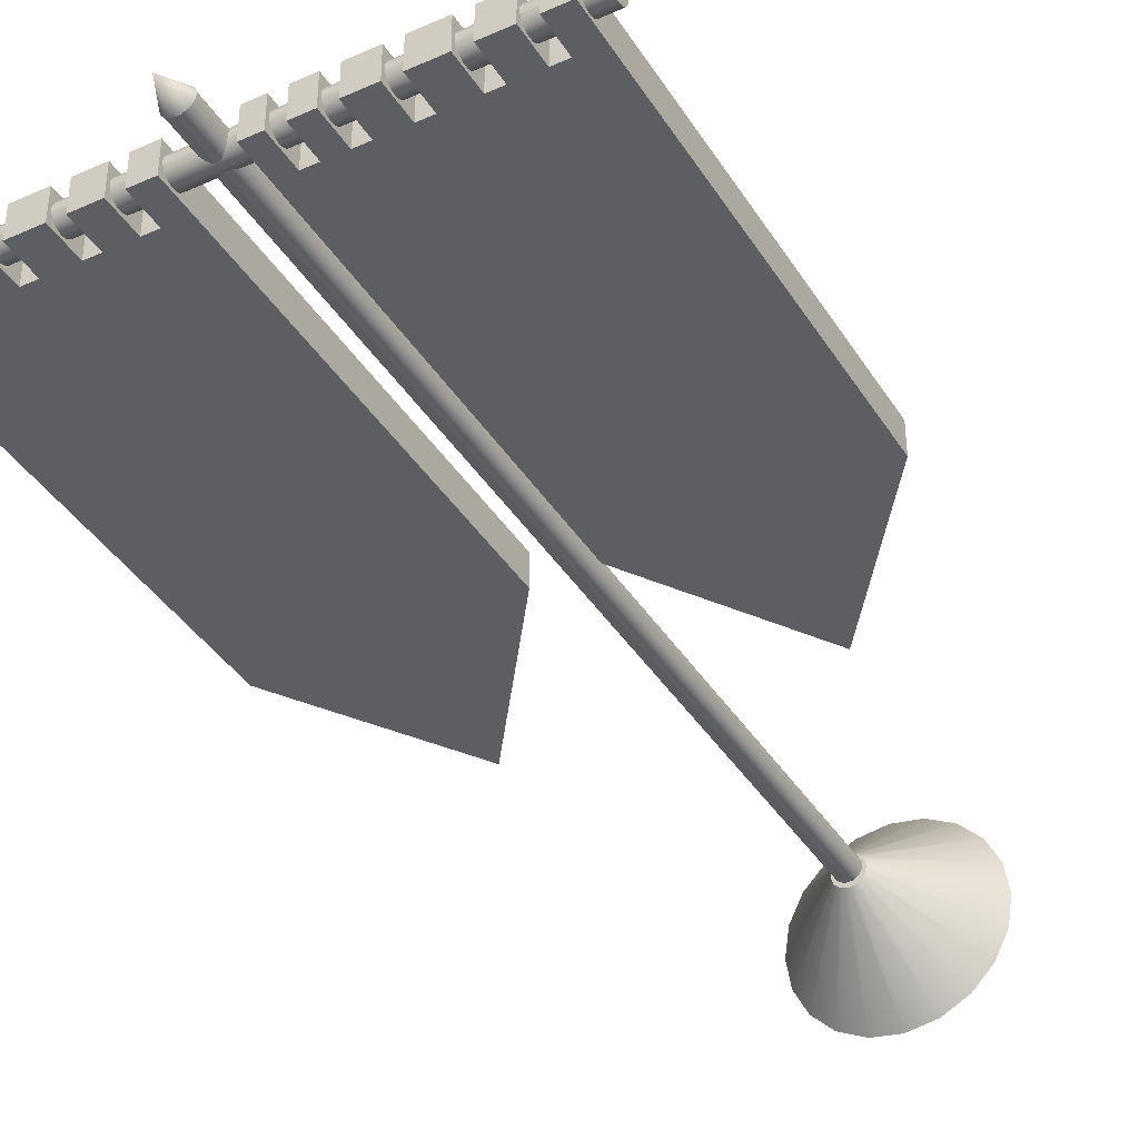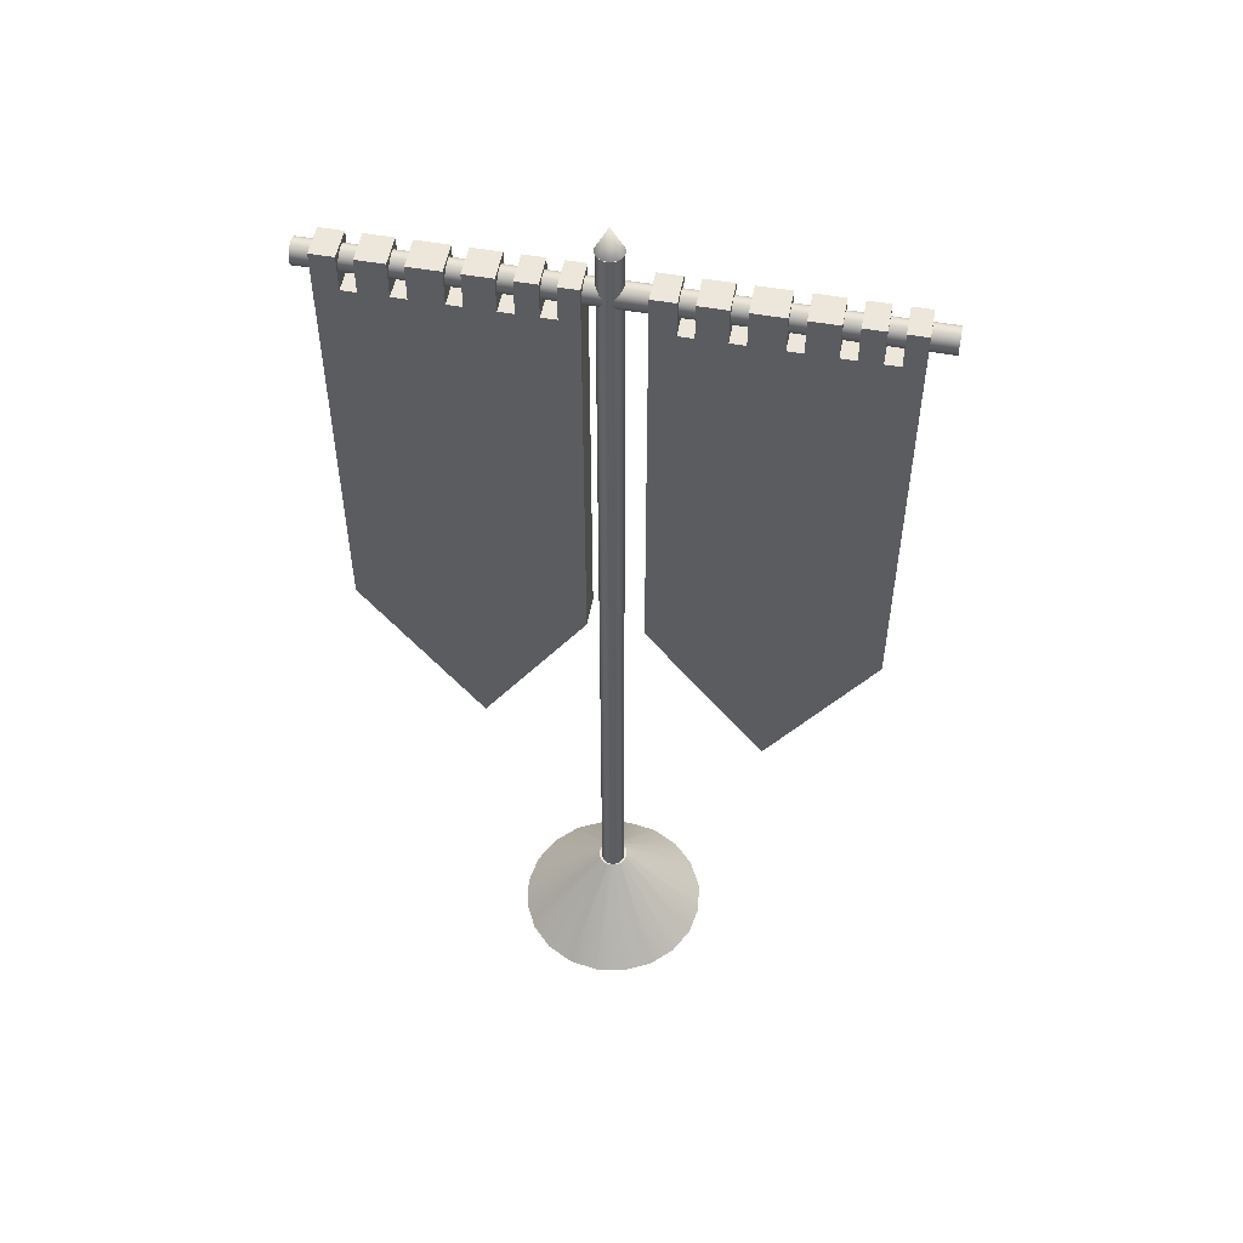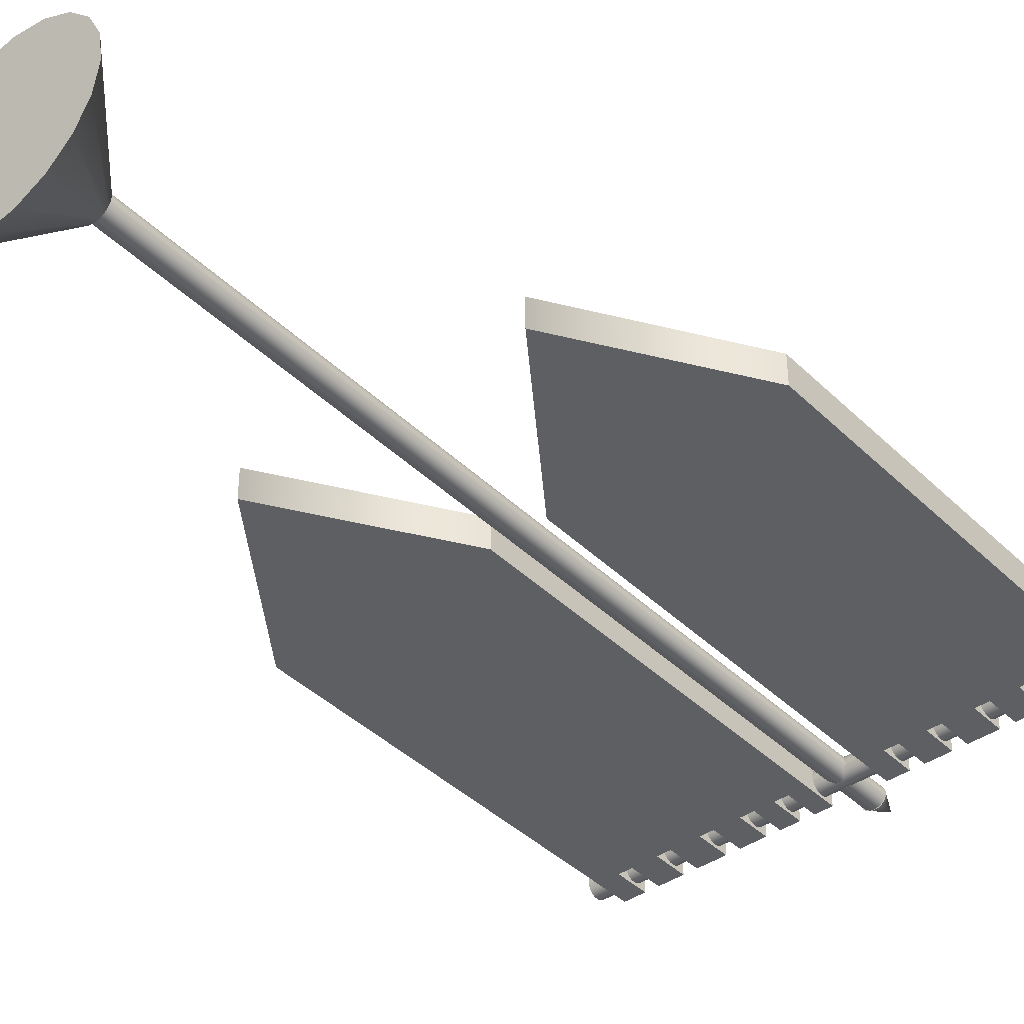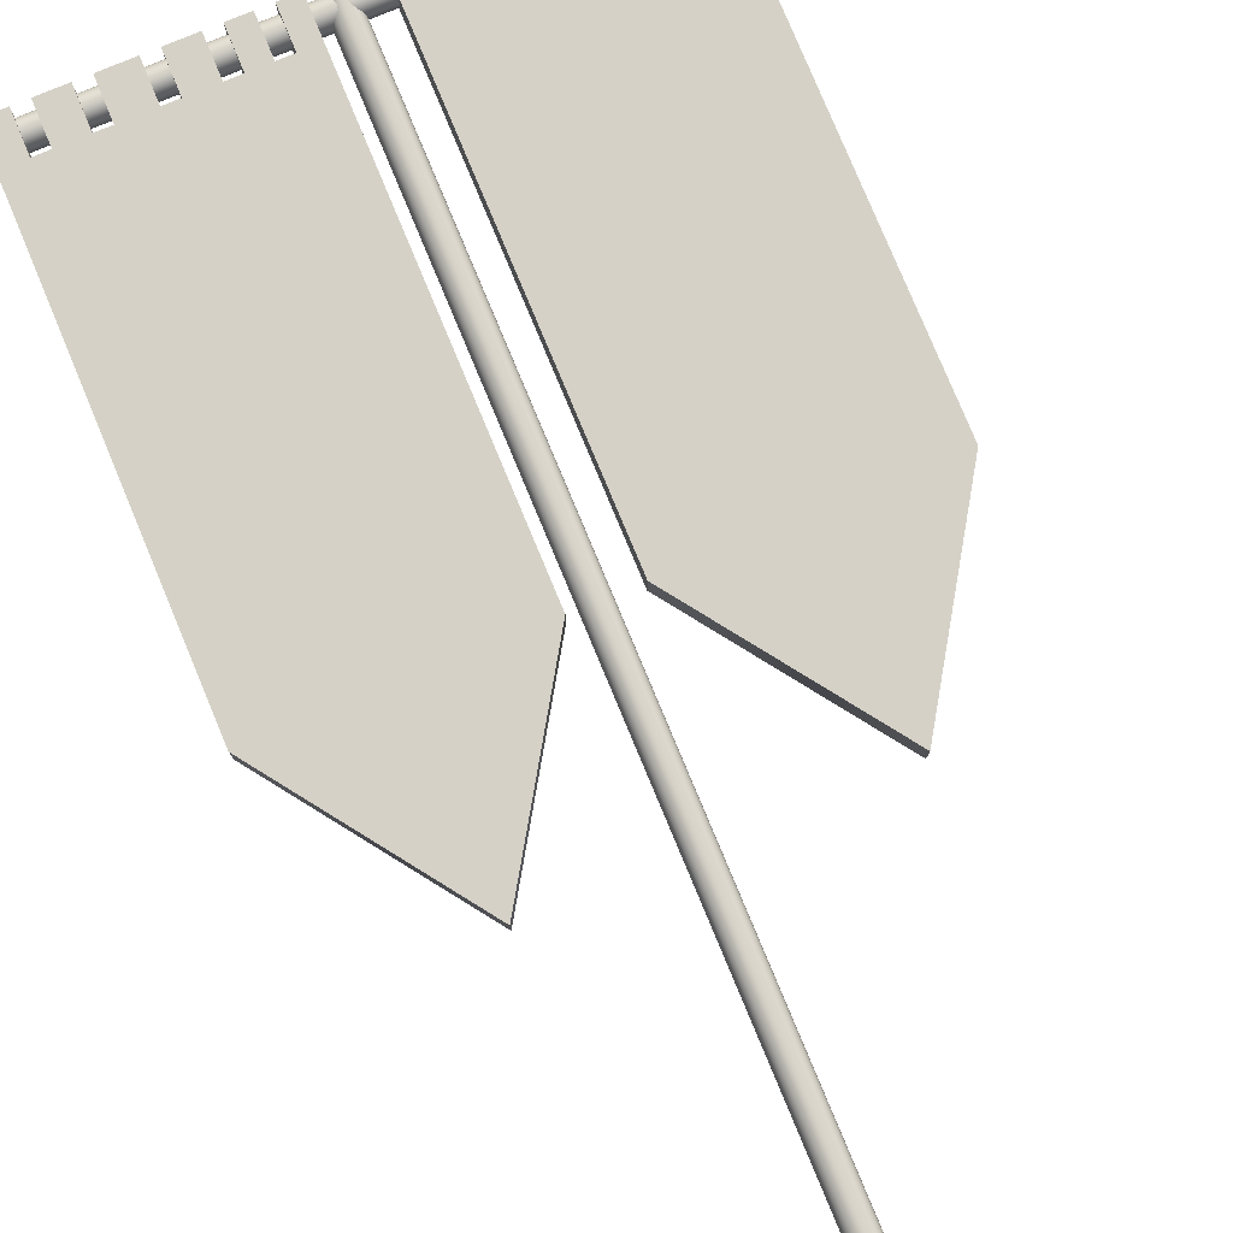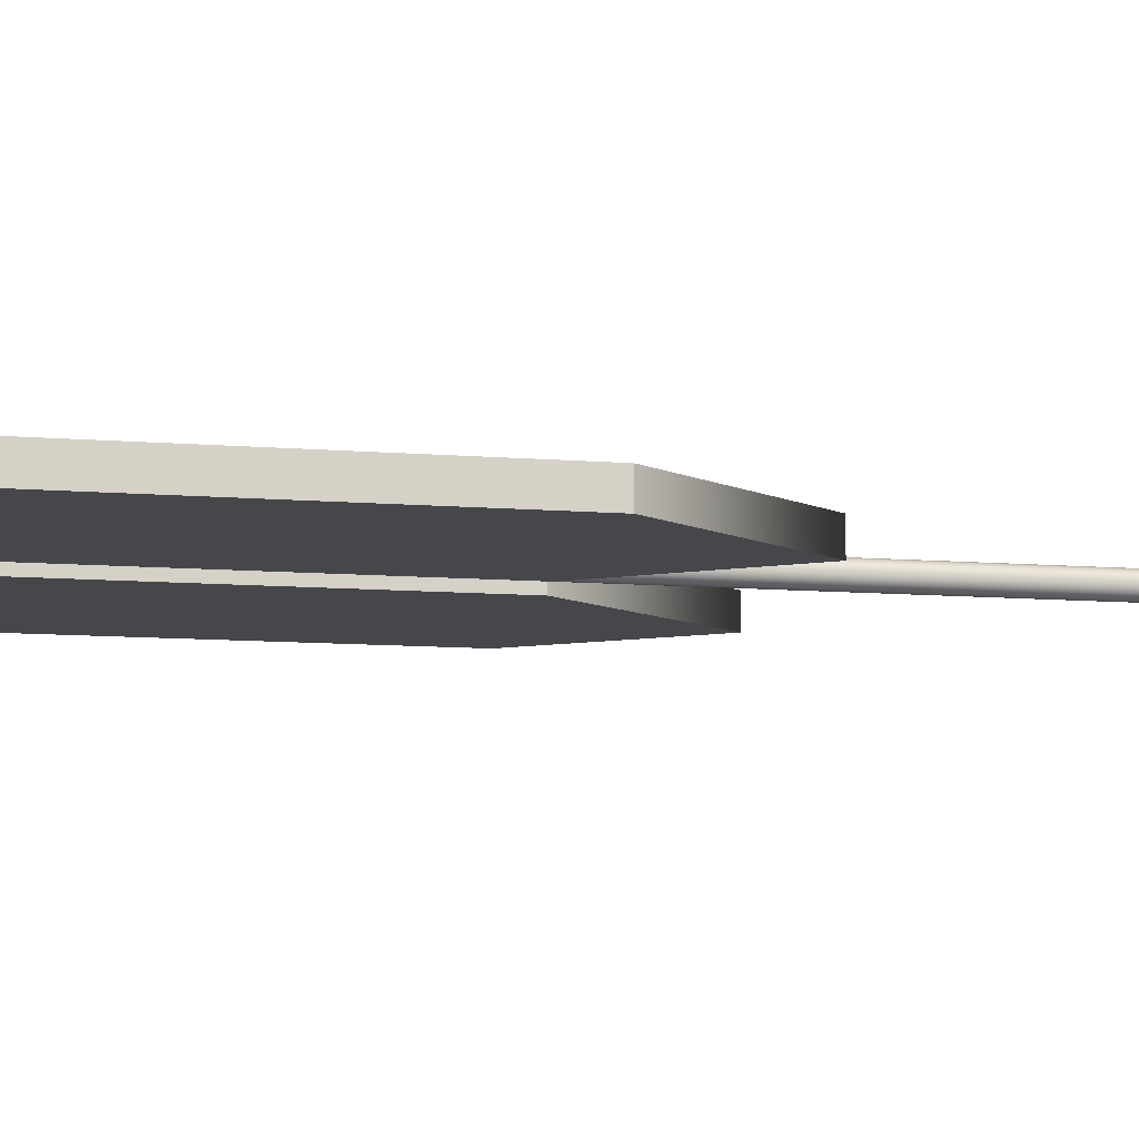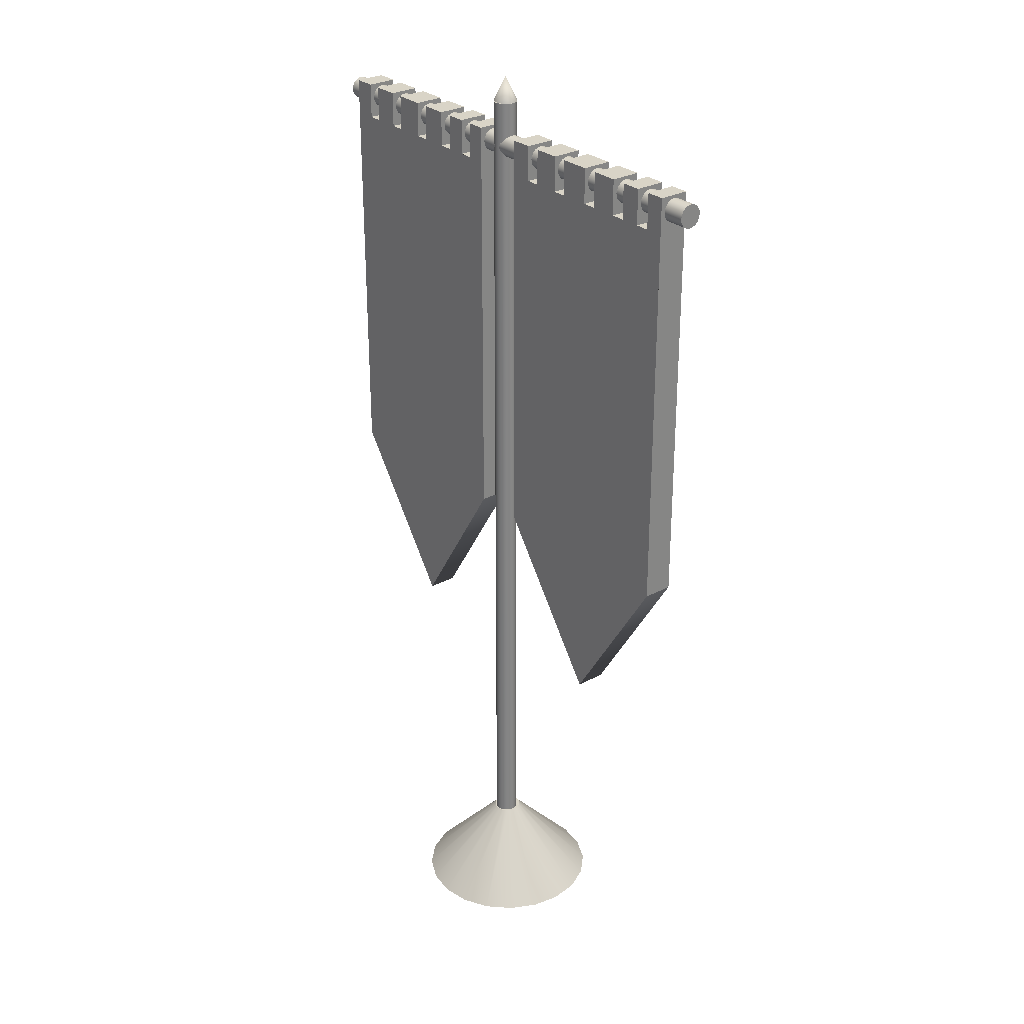
<metadata>
{"format":"obj","ext":"obj","renderer":"f3d","projection":"perspective","resolution":1024,"background":"white","views":[{"elev":-39.1,"azim":-151.0,"up":"+Z"},{"elev":52.9,"azim":10.7,"up":"+Y"},{"elev":-40.7,"azim":40.4,"up":"+Z"},{"elev":79.0,"azim":-22.6,"up":"+Z"},{"elev":-10.8,"azim":-101.1,"up":"+Z"},{"elev":28.6,"azim":51.3,"up":"+Y"}]}
</metadata>
<code>
g default
v 693.1 235.8 -433.1
v 692.7 235.8 -433.9
v 691.9 235.8 -434.6
v 691 235.8 -435
v 690 235.8 -435.1
v 689 235.8 -435
v 688.1 235.8 -434.6
v 687.4 235.8 -433.9
v 687 235.8 -433.1
v 686.8 235.8 -432.1
v 687 235.8 -431.2
v 687.4 235.8 -430.4
v 688.1 235.8 -429.7
v 689 235.8 -429.3
v 690 235.8 -429.1
v 691 235.8 -429.3
v 691.9 235.8 -429.7
v 692.7 235.8 -430.4
v 693.1 235.8 -431.2
v 693.3 235.8 -432.1
v 690 242.3 -432.1
v 760.2 227.1 -433.1
v 760.2 226.6 -434
v 760.2 226 -434.6
v 760.2 225.1 -435.1
v 760.2 224.2 -435.2
v 760.2 223.3 -435.1
v 760.2 222.5 -434.6
v 760.2 221.8 -434
v 760.2 221.4 -433.1
v 760.2 221.2 -432.2
v 760.2 221.4 -431.3
v 760.2 221.8 -430.4
v 760.2 222.5 -429.8
v 760.2 223.3 -429.3
v 760.2 224.2 -429.2
v 760.2 225.1 -429.3
v 760.2 226 -429.8
v 760.2 226.6 -430.4
v 760.2 227.1 -431.3
v 760.2 227.2 -432.2
v 624.4 227.1 -433.1
v 624.4 226.6 -434
v 624.4 226 -434.6
v 624.4 225.1 -435.1
v 624.4 224.2 -435.2
v 624.4 223.3 -435.1
v 624.4 222.5 -434.6
v 624.4 221.8 -434
v 624.4 221.4 -433.1
v 624.4 221.2 -432.2
v 624.4 221.4 -431.3
v 624.4 221.8 -430.4
v 624.4 222.5 -429.8
v 624.4 223.3 -429.3
v 624.4 224.2 -429.2
v 624.4 225.1 -429.3
v 624.4 226 -429.8
v 624.4 226.6 -430.4
v 624.4 227.1 -431.3
v 624.4 227.2 -432.2
v 760.2 224.2 -432.2
v 624.4 224.2 -432.2
v 712.9 -10.96 -439.9
v 709.4 -10.96 -446.6
v 704.1 -10.96 -451.9
v 697.4 -10.96 -455.4
v 690 -10.96 -456.5
v 682.6 -10.96 -455.4
v 675.9 -10.96 -451.9
v 670.5 -10.96 -446.6
v 667.1 -10.96 -439.9
v 665.9 -10.96 -432.5
v 667.1 -10.96 -425.1
v 670.5 -10.96 -418.4
v 675.9 -10.96 -413
v 682.6 -10.96 -409.6
v 690 -10.96 -408.4
v 697.4 -10.96 -409.6
v 704.1 -10.96 -413
v 709.4 -10.96 -418.4
v 712.9 -10.96 -425.1
v 714 -10.96 -432.5
v 693.5 10.96 -433.6
v 693 10.96 -434.7
v 692.2 10.96 -435.5
v 691.1 10.96 -436
v 690 10.96 -436.2
v 688.8 10.96 -436
v 687.8 10.96 -435.5
v 687 10.96 -434.7
v 686.4 10.96 -433.6
v 686.3 10.96 -432.5
v 686.4 10.96 -431.3
v 687 10.96 -430.3
v 687.8 10.96 -429.5
v 688.8 10.96 -428.9
v 690 10.96 -428.8
v 691.1 10.96 -428.9
v 692.2 10.96 -429.5
v 693 10.96 -430.3
v 693.5 10.96 -431.3
v 693.7 10.96 -432.5
v 690 -10.96 -432.5
v 690 10.96 -432.5
v 754.4 118.2 -428.2
v 754.4 118.2 -435.9
v 754.4 228 -435.9
v 754.4 228 -428.2
v 704.3 218.8 -435.9
v 704.3 218.8 -428.2
v 708 218.8 -428.2
v 708 218.8 -435.9
v 704.3 228 -435.9
v 704.3 228 -428.2
v 698.6 228 -428.2
v 698.6 228 -435.9
v 708 228 -428.2
v 708 228 -435.9
v 714.9 218.8 -435.9
v 714.9 218.8 -428.2
v 718.6 218.8 -428.2
v 718.6 218.8 -435.9
v 714.9 228 -435.9
v 714.9 228 -428.2
v 718.6 228 -428.2
v 718.6 228 -435.9
v 726.4 218.8 -435.9
v 726.4 218.8 -428.2
v 730.1 218.8 -428.2
v 730.1 218.8 -435.9
v 726.4 228 -428.2
v 726.4 228 -435.9
v 730.1 228 -428.2
v 730.1 228 -435.9
v 737.1 218.8 -435.9
v 737.1 218.8 -428.2
v 740.8 218.8 -428.2
v 740.8 218.8 -435.9
v 737.1 228 -435.9
v 737.1 228 -428.2
v 740.8 228 -428.2
v 740.8 228 -435.9
v 746 218.8 -435.9
v 746 218.8 -428.2
v 749.7 218.8 -428.2
v 749.7 218.8 -435.9
v 746 228 -435.9
v 746 228 -428.2
v 749.7 228 -428.2
v 749.7 228 -435.9
v 698.6 118.2 -435.9
v 698.6 118.2 -428.2
v 728.3 77 -435.9
v 728.3 77 -428.2
v 727.8 218.8 -428.2
v 684.8 118.2 -428.2
v 684.8 118.2 -435.9
v 684.8 228 -435.9
v 684.8 228 -428.2
v 634.8 218.8 -435.9
v 634.8 218.8 -428.2
v 638.4 218.8 -428.2
v 638.4 218.8 -435.9
v 634.8 228 -435.9
v 634.8 228 -428.2
v 629 228 -428.2
v 629 228 -435.9
v 638.4 228 -428.2
v 638.4 228 -435.9
v 645.3 218.8 -435.9
v 645.3 218.8 -428.2
v 649 218.8 -428.2
v 649 218.8 -435.9
v 645.3 228 -435.9
v 645.3 228 -428.2
v 649 228 -428.2
v 649 228 -435.9
v 656.8 218.8 -435.9
v 656.8 218.8 -428.2
v 660.5 218.8 -428.2
v 660.5 218.8 -435.9
v 656.8 228 -428.2
v 656.8 228 -435.9
v 660.5 228 -428.2
v 660.5 228 -435.9
v 667.5 218.8 -435.9
v 667.5 218.8 -428.2
v 671.2 218.8 -428.2
v 671.2 218.8 -435.9
v 667.5 228 -435.9
v 667.5 228 -428.2
v 671.2 228 -428.2
v 671.2 228 -435.9
v 676.4 218.8 -435.9
v 676.4 218.8 -428.2
v 680.1 218.8 -428.2
v 680.1 218.8 -435.9
v 676.4 228 -435.9
v 676.4 228 -428.2
v 680.1 228 -428.2
v 680.1 228 -435.9
v 629 118.2 -435.9
v 629 118.2 -428.2
v 658.7 77 -435.9
v 658.7 77 -428.2
v 658.2 218.8 -428.2
v 692.9 5.107 -433
v 692.5 5.107 -433.8
v 691.8 5.107 -434.5
v 691 5.107 -434.9
v 690.1 5.107 -435.1
v 689.2 5.107 -434.9
v 688.3 5.107 -434.5
v 687.7 5.107 -433.8
v 687.2 5.107 -433
v 687.1 5.107 -432.1
v 687.2 5.107 -431.1
v 687.7 5.107 -430.3
v 688.3 5.107 -429.6
v 689.2 5.107 -429.2
v 690.1 5.107 -429.1
v 691 5.107 -429.2
v 691.8 5.107 -429.6
v 692.5 5.107 -430.3
v 692.9 5.107 -431.1
v 693.1 5.107 -432.1
v 692.9 235.7 -433
v 692.5 235.7 -433.8
v 691.8 235.7 -434.5
v 691 235.7 -434.9
v 690.1 235.7 -435.1
v 689.2 235.7 -434.9
v 688.3 235.7 -434.5
v 687.7 235.7 -433.8
v 687.2 235.7 -433
v 687.1 235.7 -432.1
v 687.2 235.7 -431.1
v 687.7 235.7 -430.3
v 688.3 235.7 -429.6
v 689.2 235.7 -429.2
v 690.1 235.7 -429.1
v 691 235.7 -429.2
v 691.8 235.7 -429.6
v 692.5 235.7 -430.3
v 692.9 235.7 -431.1
v 693.1 235.7 -432.1
v 690.1 5.107 -432.1
v 690.1 235.7 -432.1
v 629 218.7 -428.2
v 684.8 218.6 -428.2
v 698.6 218.7 -428.2
v 754.4 218.7 -428.2
v 754.4 218.8 -435.9
v 698.6 218.7 -435.9
v 684.8 218.9 -435.9
v 629 218.6 -435.9
g FlagPost2
f 1 20 19 18 17 16 15 14 13 12 11 10 9 8 7 6 5 4 3 2
f 1 2 21
f 2 3 21
f 3 4 21
f 4 5 21
f 5 6 21
f 6 7 21
f 7 8 21
f 8 9 21
f 9 10 21
f 10 11 21
f 11 12 21
f 12 13 21
f 13 14 21
f 14 15 21
f 15 16 21
f 16 17 21
f 17 18 21
f 18 19 21
f 19 20 21
f 20 1 21
f 22 23 43 42
f 23 24 44 43
f 24 25 45 44
f 25 26 46 45
f 26 27 47 46
f 27 28 48 47
f 28 29 49 48
f 29 30 50 49
f 30 31 51 50
f 31 32 52 51
f 32 33 53 52
f 33 34 54 53
f 34 35 55 54
f 35 36 56 55
f 36 37 57 56
f 37 38 58 57
f 38 39 59 58
f 39 40 60 59
f 40 41 61 60
f 41 22 42 61
f 23 22 62
f 24 23 62
f 25 24 62
f 26 25 62
f 27 26 62
f 28 27 62
f 29 28 62
f 30 29 62
f 31 30 62
f 32 31 62
f 33 32 62
f 34 33 62
f 35 34 62
f 36 35 62
f 37 36 62
f 38 37 62
f 39 38 62
f 40 39 62
f 41 40 62
f 22 41 62
f 42 43 63
f 43 44 63
f 44 45 63
f 45 46 63
f 46 47 63
f 47 48 63
f 48 49 63
f 49 50 63
f 50 51 63
f 51 52 63
f 52 53 63
f 53 54 63
f 54 55 63
f 55 56 63
f 56 57 63
f 57 58 63
f 58 59 63
f 59 60 63
f 60 61 63
f 61 42 63
f 64 65 85 84
f 65 66 86 85
f 66 67 87 86
f 67 68 88 87
f 68 69 89 88
f 69 70 90 89
f 70 71 91 90
f 71 72 92 91
f 72 73 93 92
f 73 74 94 93
f 74 75 95 94
f 75 76 96 95
f 76 77 97 96
f 77 78 98 97
f 78 79 99 98
f 79 80 100 99
f 80 81 101 100
f 81 82 102 101
f 82 83 103 102
f 83 64 84 103
f 65 64 104
f 66 65 104
f 67 66 104
f 68 67 104
f 69 68 104
f 70 69 104
f 71 70 104
f 72 71 104
f 73 72 104
f 74 73 104
f 75 74 104
f 76 75 104
f 77 76 104
f 78 77 104
f 79 78 104
f 80 79 104
f 81 80 104
f 82 81 104
f 83 82 104
f 64 83 104
f 84 85 105
f 85 86 105
f 86 87 105
f 87 88 105
f 88 89 105
f 89 90 105
f 90 91 105
f 91 92 105
f 92 93 105
f 93 94 105
f 94 95 105
f 95 96 105
f 96 97 105
f 97 98 105
f 98 99 105
f 99 100 105
f 100 101 105
f 101 102 105
f 102 103 105
f 103 84 105
f 106 107 254 108 109 253
f 110 111 112 113
f 114 115 111 110
f 116 115 114 117
f 118 119 113 112
f 120 121 122 123
f 124 125 121 120
f 118 125 124 119
f 126 127 123 122
f 128 129 156 130 131
f 126 132 133 127
f 133 132 129 128
f 134 135 131 130
f 136 137 138 139
f 140 141 137 136
f 134 141 140 135
f 142 143 139 138
f 144 145 146 147
f 148 149 145 144
f 142 149 148 143
f 150 151 147 146
f 150 109 108 151
f 144 139 143 148
f 112 121 125 118
f 152 153 252 116 117 255
f 152 154 155 153
f 155 154 107 106
f 130 137 141 134
f 157 158 256 159 160 251
f 161 162 163 164
f 165 166 162 161
f 167 166 165 168
f 169 170 164 163
f 171 172 173 174
f 175 176 172 171
f 169 176 175 170
f 177 178 174 173
f 179 180 207 181 182
f 177 183 184 178
f 184 183 180 179
f 185 186 182 181
f 187 188 189 190
f 191 192 188 187
f 185 192 191 186
f 193 194 190 189
f 195 196 197 198
f 199 200 196 195
f 193 200 199 194
f 201 202 198 197
f 201 160 159 202
f 195 190 194 199
f 163 172 176 169
f 203 204 250 167 168 257
f 203 205 206 204
f 206 205 158 157
f 189 196 200 193
f 208 209 229 228
f 209 210 230 229
f 210 211 231 230
f 211 212 232 231
f 212 213 233 232
f 213 214 234 233
f 214 215 235 234
f 215 216 236 235
f 216 217 237 236
f 217 218 238 237
f 218 219 239 238
f 219 220 240 239
f 220 221 241 240
f 221 222 242 241
f 222 223 243 242
f 223 224 244 243
f 224 225 245 244
f 225 226 246 245
f 226 227 247 246
f 227 208 228 247
f 209 208 248
f 210 209 248
f 211 210 248
f 212 211 248
f 213 212 248
f 214 213 248
f 215 214 248
f 216 215 248
f 217 216 248
f 218 217 248
f 219 218 248
f 220 219 248
f 221 220 248
f 222 221 248
f 223 222 248
f 224 223 248
f 225 224 248
f 226 225 248
f 227 226 248
f 208 227 248
f 228 229 249
f 229 230 249
f 230 231 249
f 231 232 249
f 232 233 249
f 233 234 249
f 234 235 249
f 235 236 249
f 236 237 249
f 237 238 249
f 238 239 249
f 239 240 249
f 240 241 249
f 241 242 249
f 242 243 249
f 243 244 249
f 244 245 249
f 245 246 249
f 246 247 249
f 247 228 249
f 250 162 166 167
f 173 180 183 177
f 204 206 207 180 173 172 163 162 250
f 181 188 192 185
f 197 251 160 201
f 207 206 157 251 197 196 189 188 181
f 252 111 115 116
f 153 155 156 129 122 121 112 111 252
f 122 129 132 126
f 138 145 149 142
f 146 253 109 150
f 156 155 106 253 146 145 138 137 130
f 254 147 151 108
f 136 131 135 140
f 128 123 127 133
f 120 113 119 124
f 117 114 110 255
f 255 110 113 120 123 128 131 136 139 144 147 254 107 154 152
f 256 198 202 159
f 187 182 186 191
f 179 174 178 184
f 171 164 170 175
f 168 165 161 257
f 257 161 164 171 174 179 182 187 190 195 198 256 158 205 203

</code>
